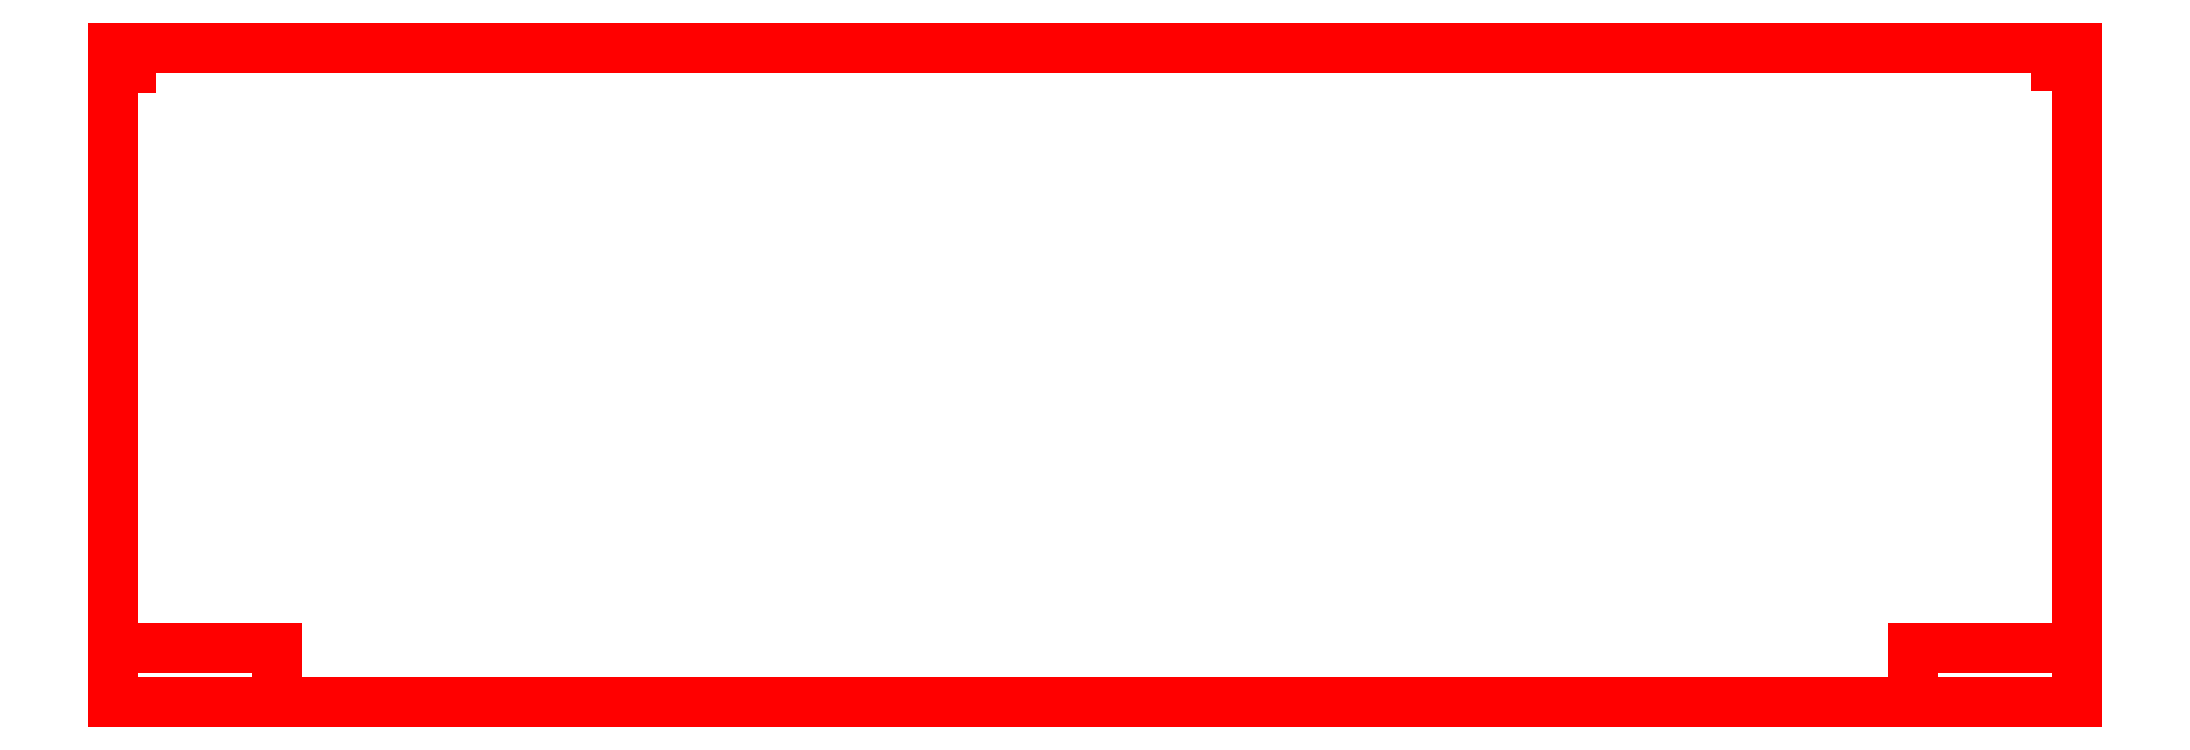
<metadata>
{"format":"dxf","ext":"dxf","renderer":"ezdxf+matplotlib","layout":"modelspace","background":"white","min_lineweight":24,"dpi":150}
</metadata>
<code>
0
SECTION
2
ENTITIES
0
LINE
8
1
10
1
20
1
30
0
11
19
21
1
31
0
0
LINE
8
1
10
19
20
1
30
0
11
19
21
7
31
0
0
LINE
8
1
10
19
20
7
30
0
11
1
21
7
31
0
0
LINE
8
1
10
1
20
7
30
0
11
1
21
1
31
0
0
LINE
8
1
10
1
20
1
30
0
11
2.5
21
1
31
0
0
LINE
8
1
10
2.5
20
1
30
0
11
2.5
21
1.5
31
0
0
LINE
8
1
10
2.5
20
1.5
30
0
11
1
21
1.5
31
0
0
LINE
8
1
10
1
20
1.5
30
0
11
1
21
1
31
0
0
LINE
8
1
10
19
20
1
30
0
11
17.5
21
1
31
0
0
LINE
8
1
10
17.5
20
1
30
0
11
17.5
21
1.5
31
0
0
LINE
8
1
10
17.5
20
1.5
30
0
11
19
21
1.5
31
0
0
LINE
8
1
10
19
20
1.5
30
0
11
19
21
1
31
0
0
LINE
8
1
10
1
20
7
30
0
11
1.165
21
7
31
0
0
LINE
8
1
10
1.165
20
7
30
0
11
1.165
21
6.812
31
0
0
LINE
8
1
10
1.165
20
6.812
30
0
11
1
21
6.812
31
0
0
LINE
8
1
10
1
20
6.812
30
0
11
1
21
7
31
0
0
LINE
8
1
10
19
20
7
30
0
11
18.81
21
7
31
0
0
LINE
8
1
10
18.81
20
7
30
0
11
18.81
21
6.835
31
0
0
LINE
8
1
10
18.81
20
6.835
30
0
11
19
21
6.835
31
0
0
LINE
8
1
10
19
20
6.835
30
0
11
19
21
7
31
0
0
ENDSEC
0
EOF

</code>
